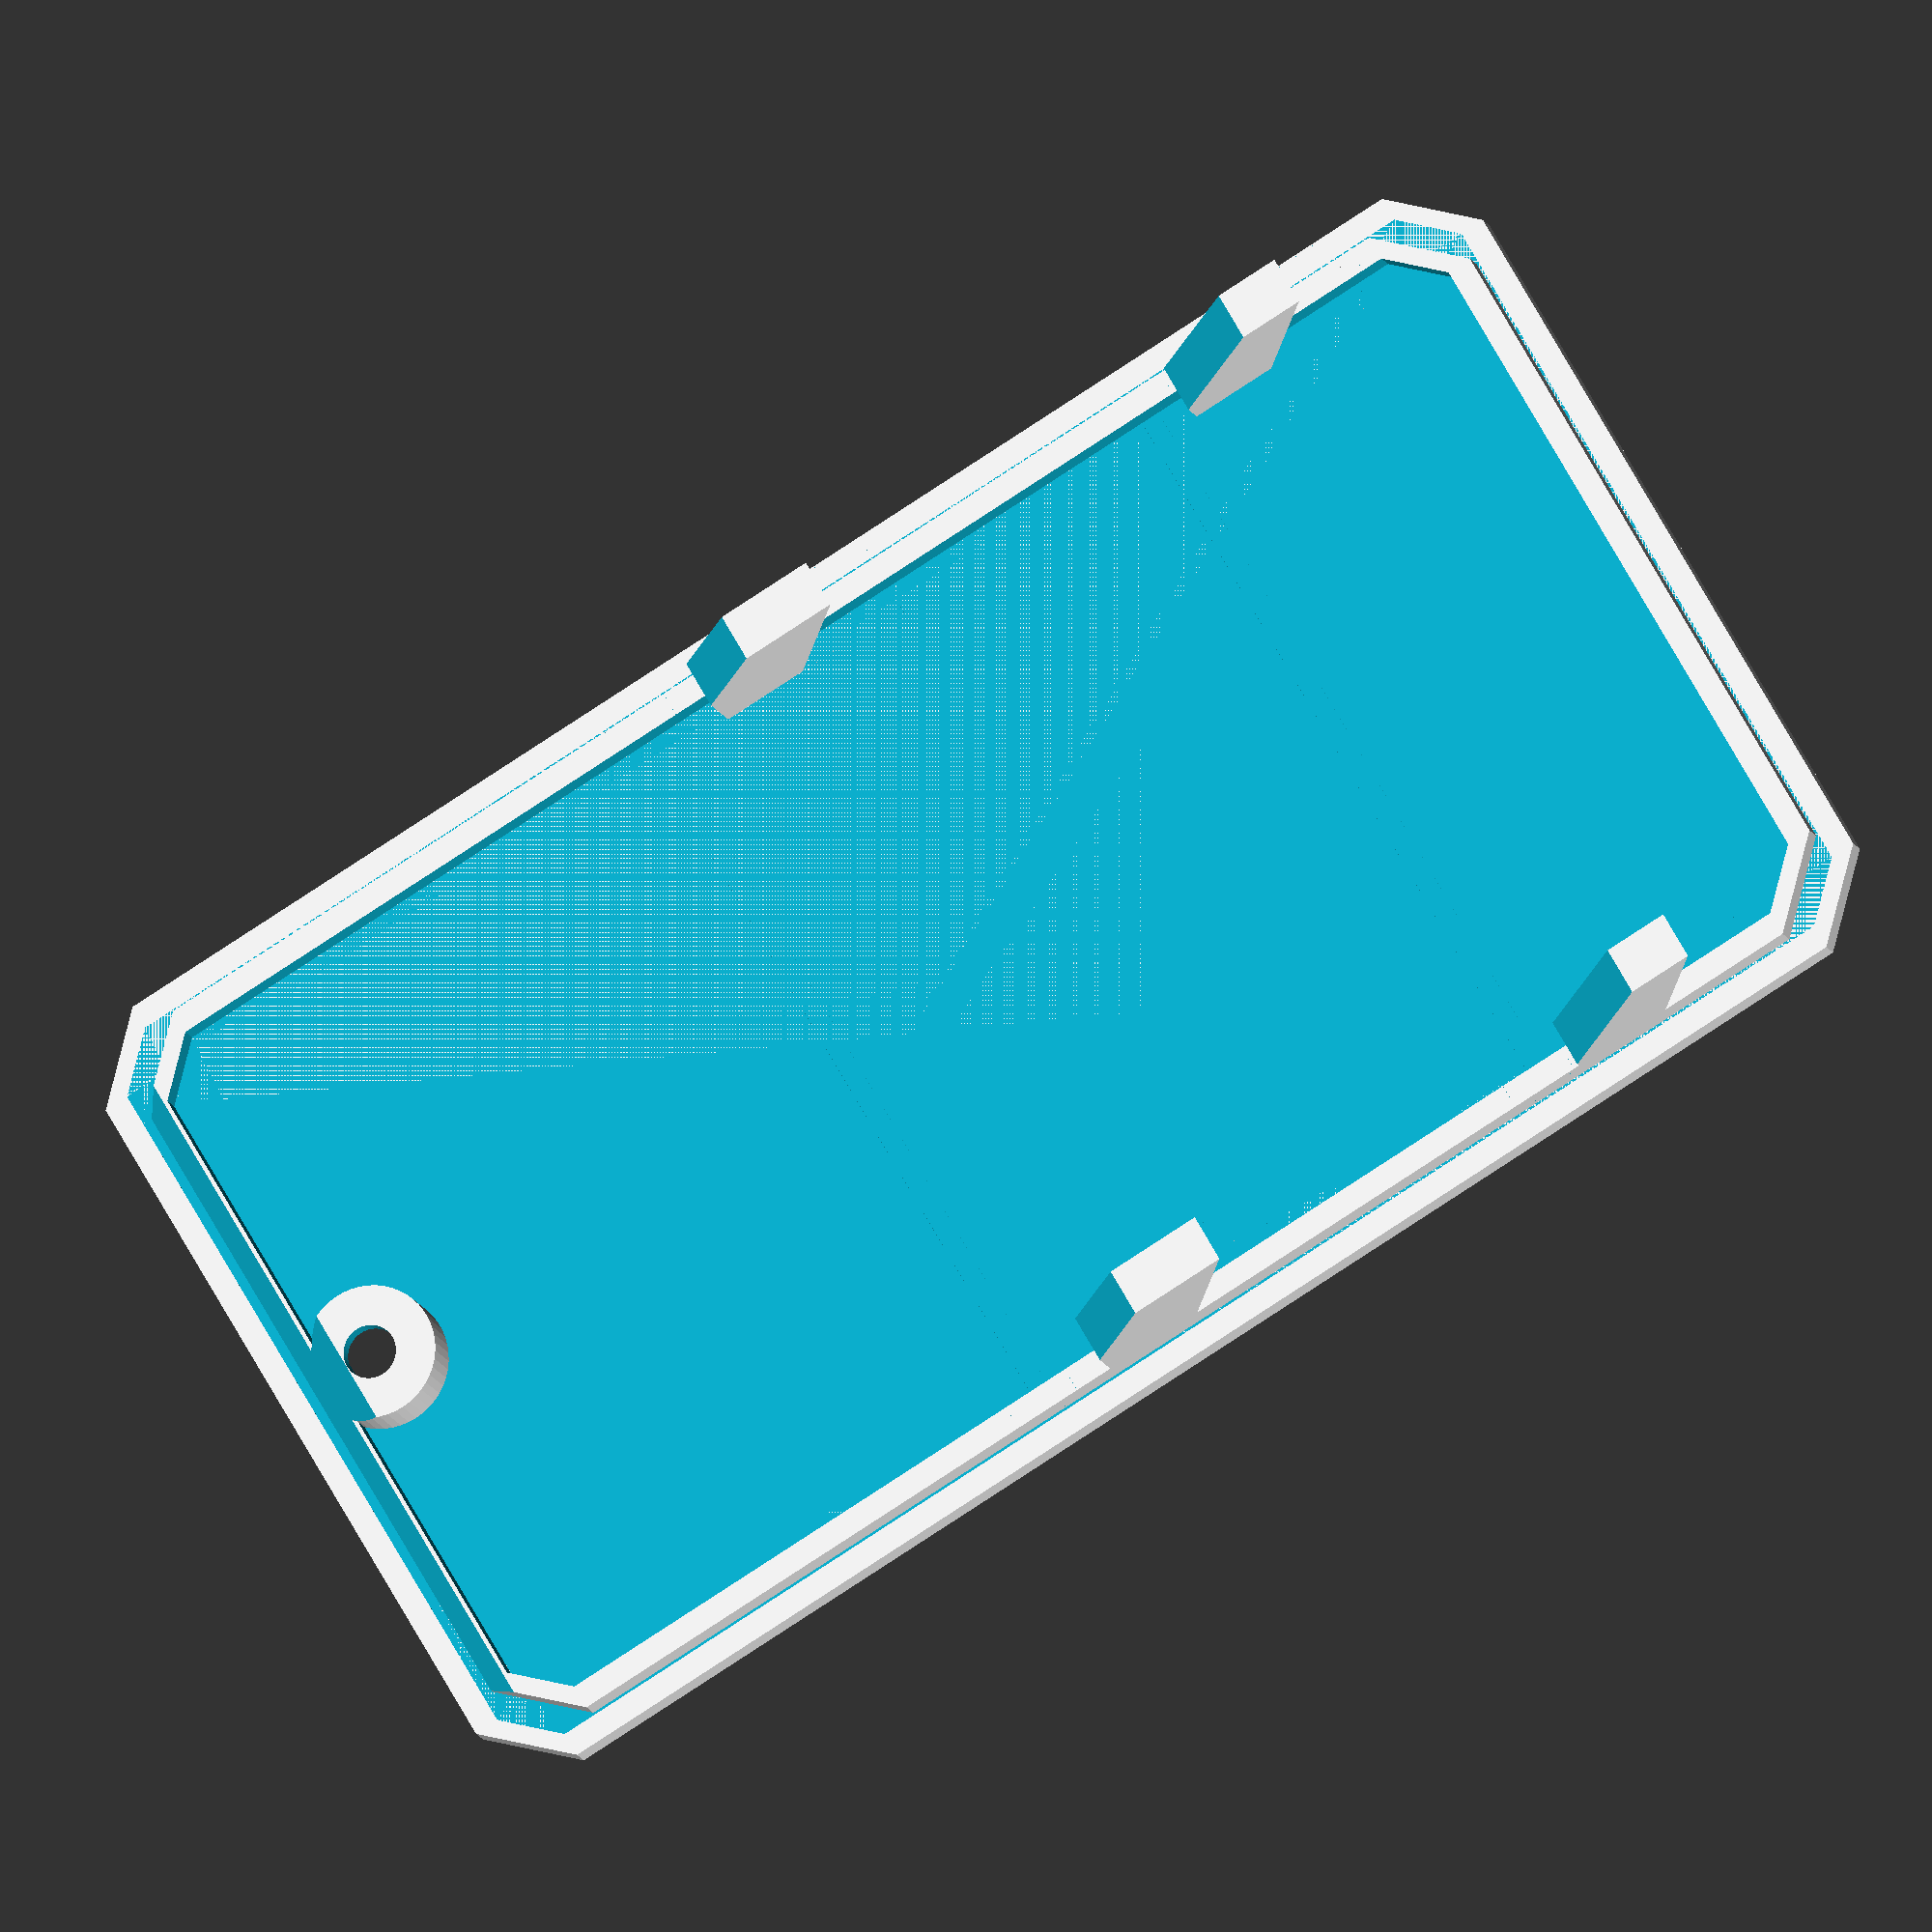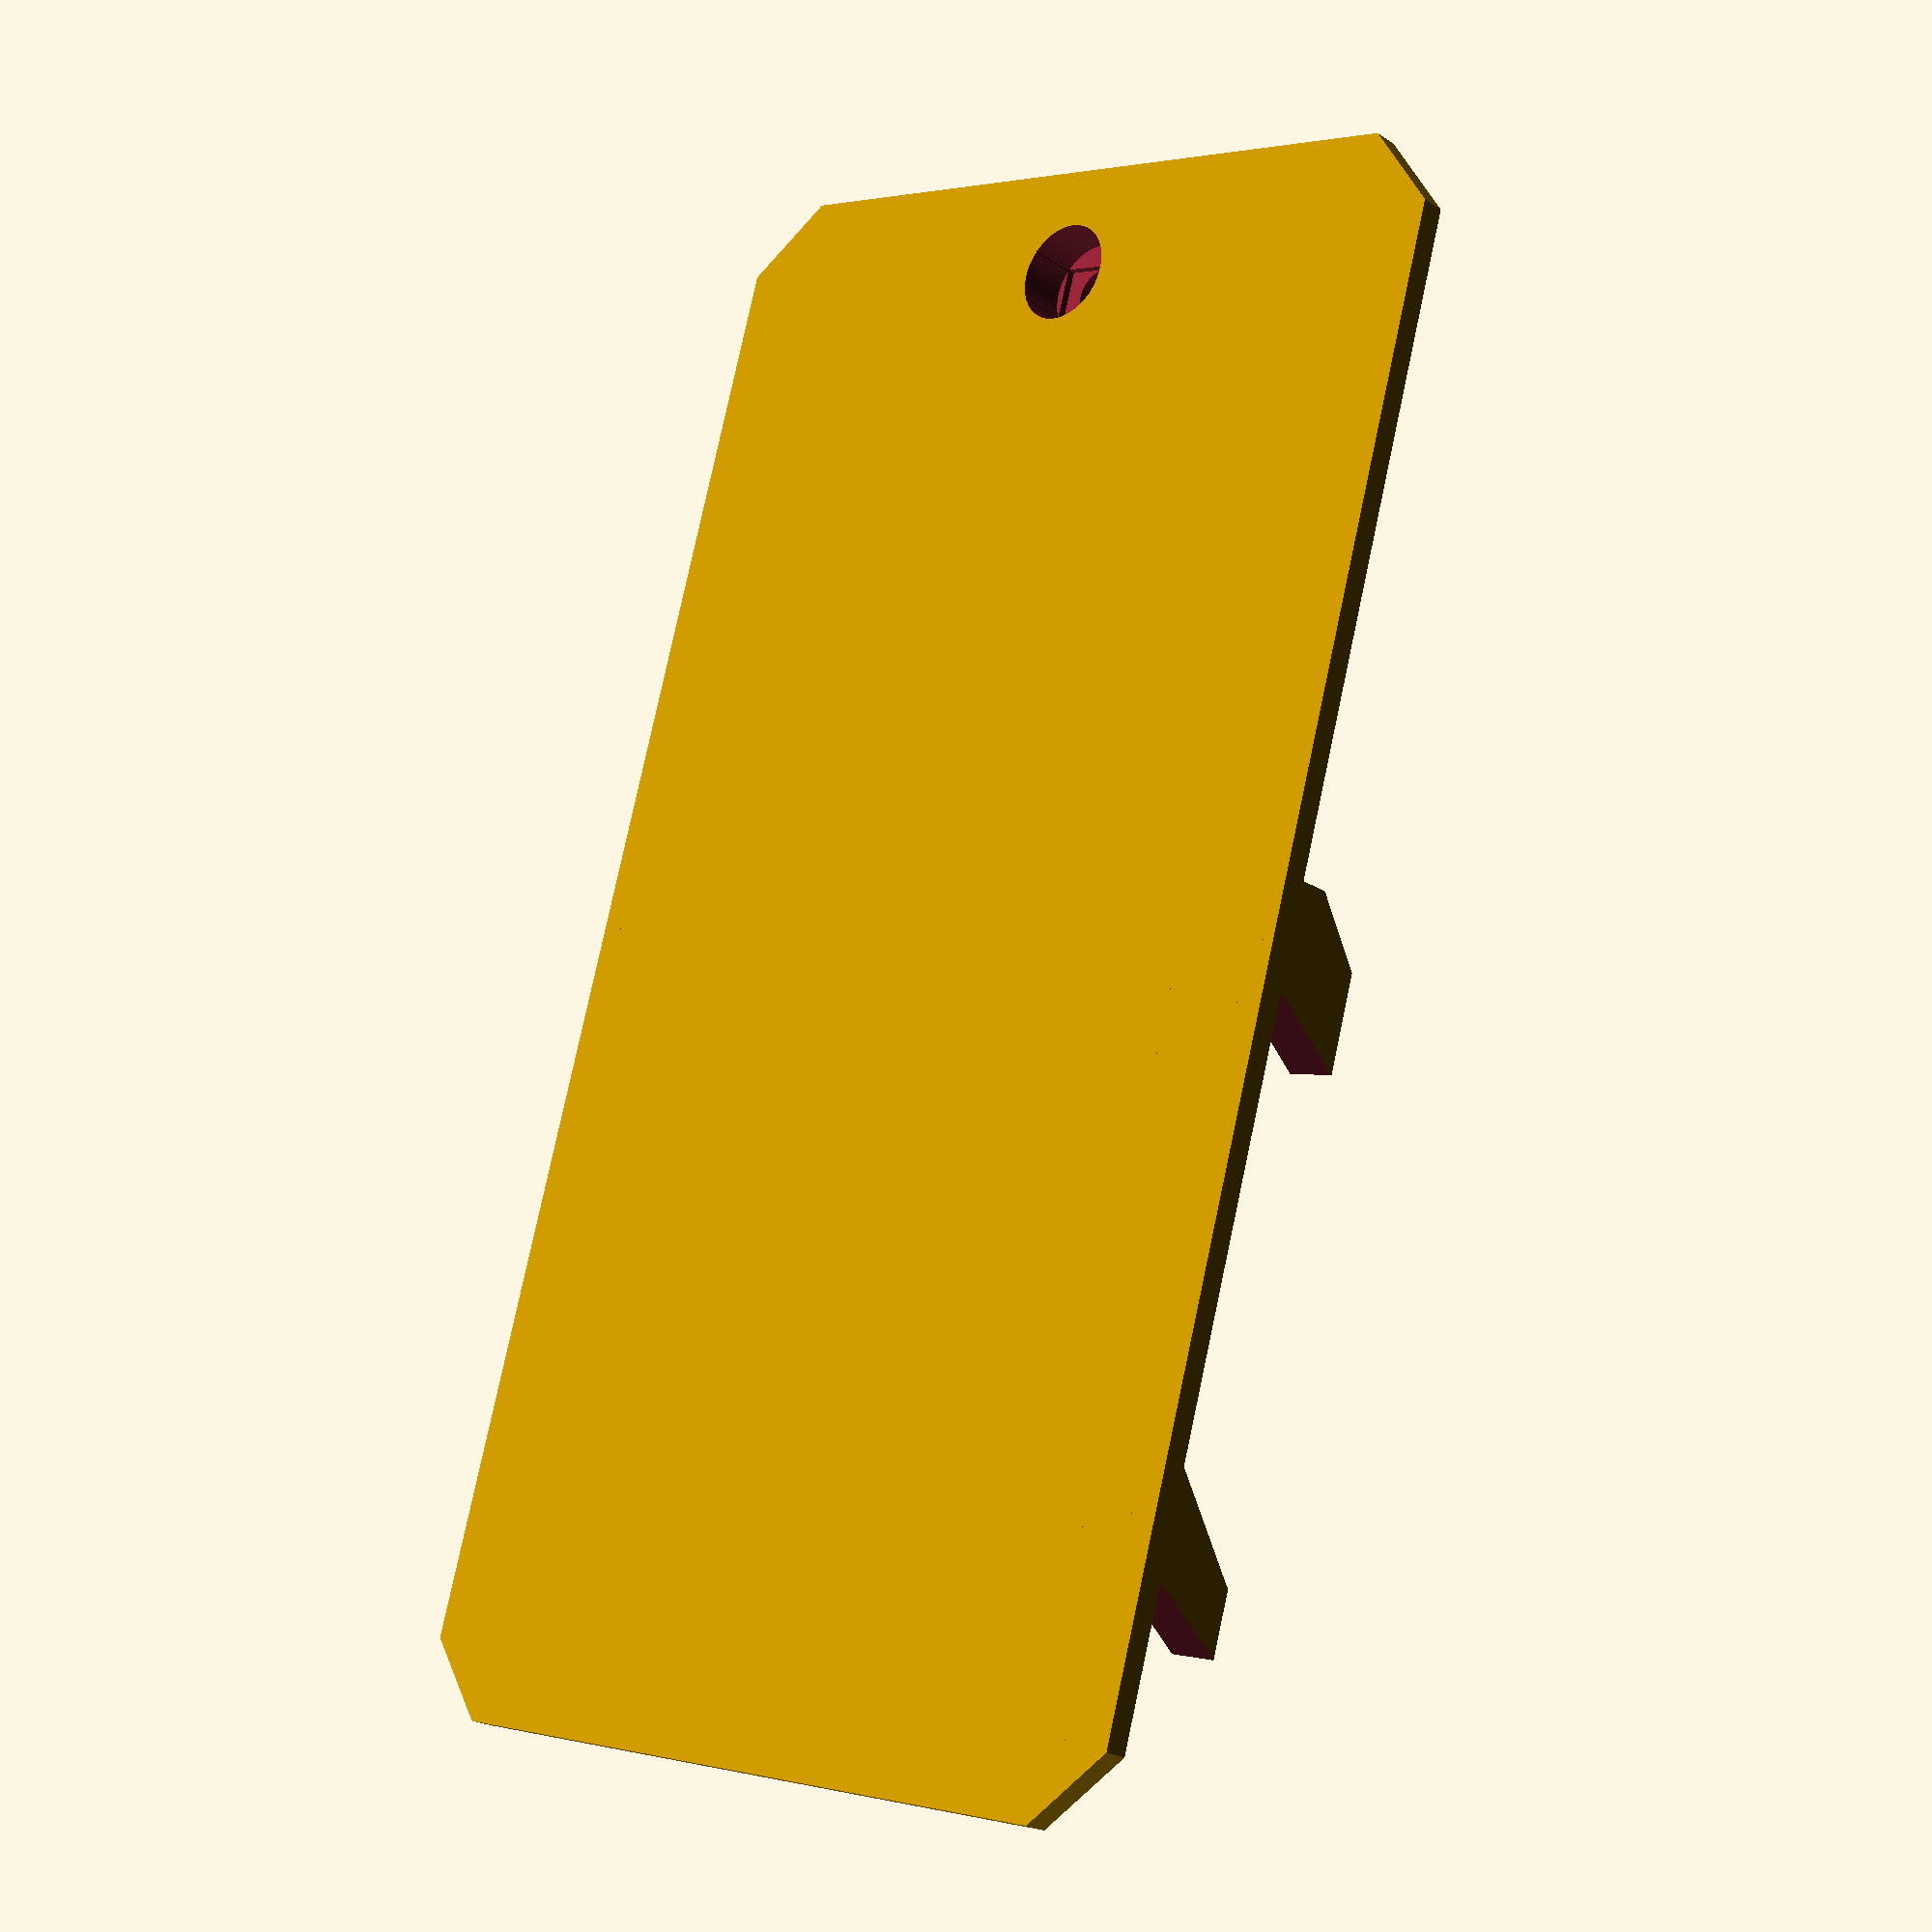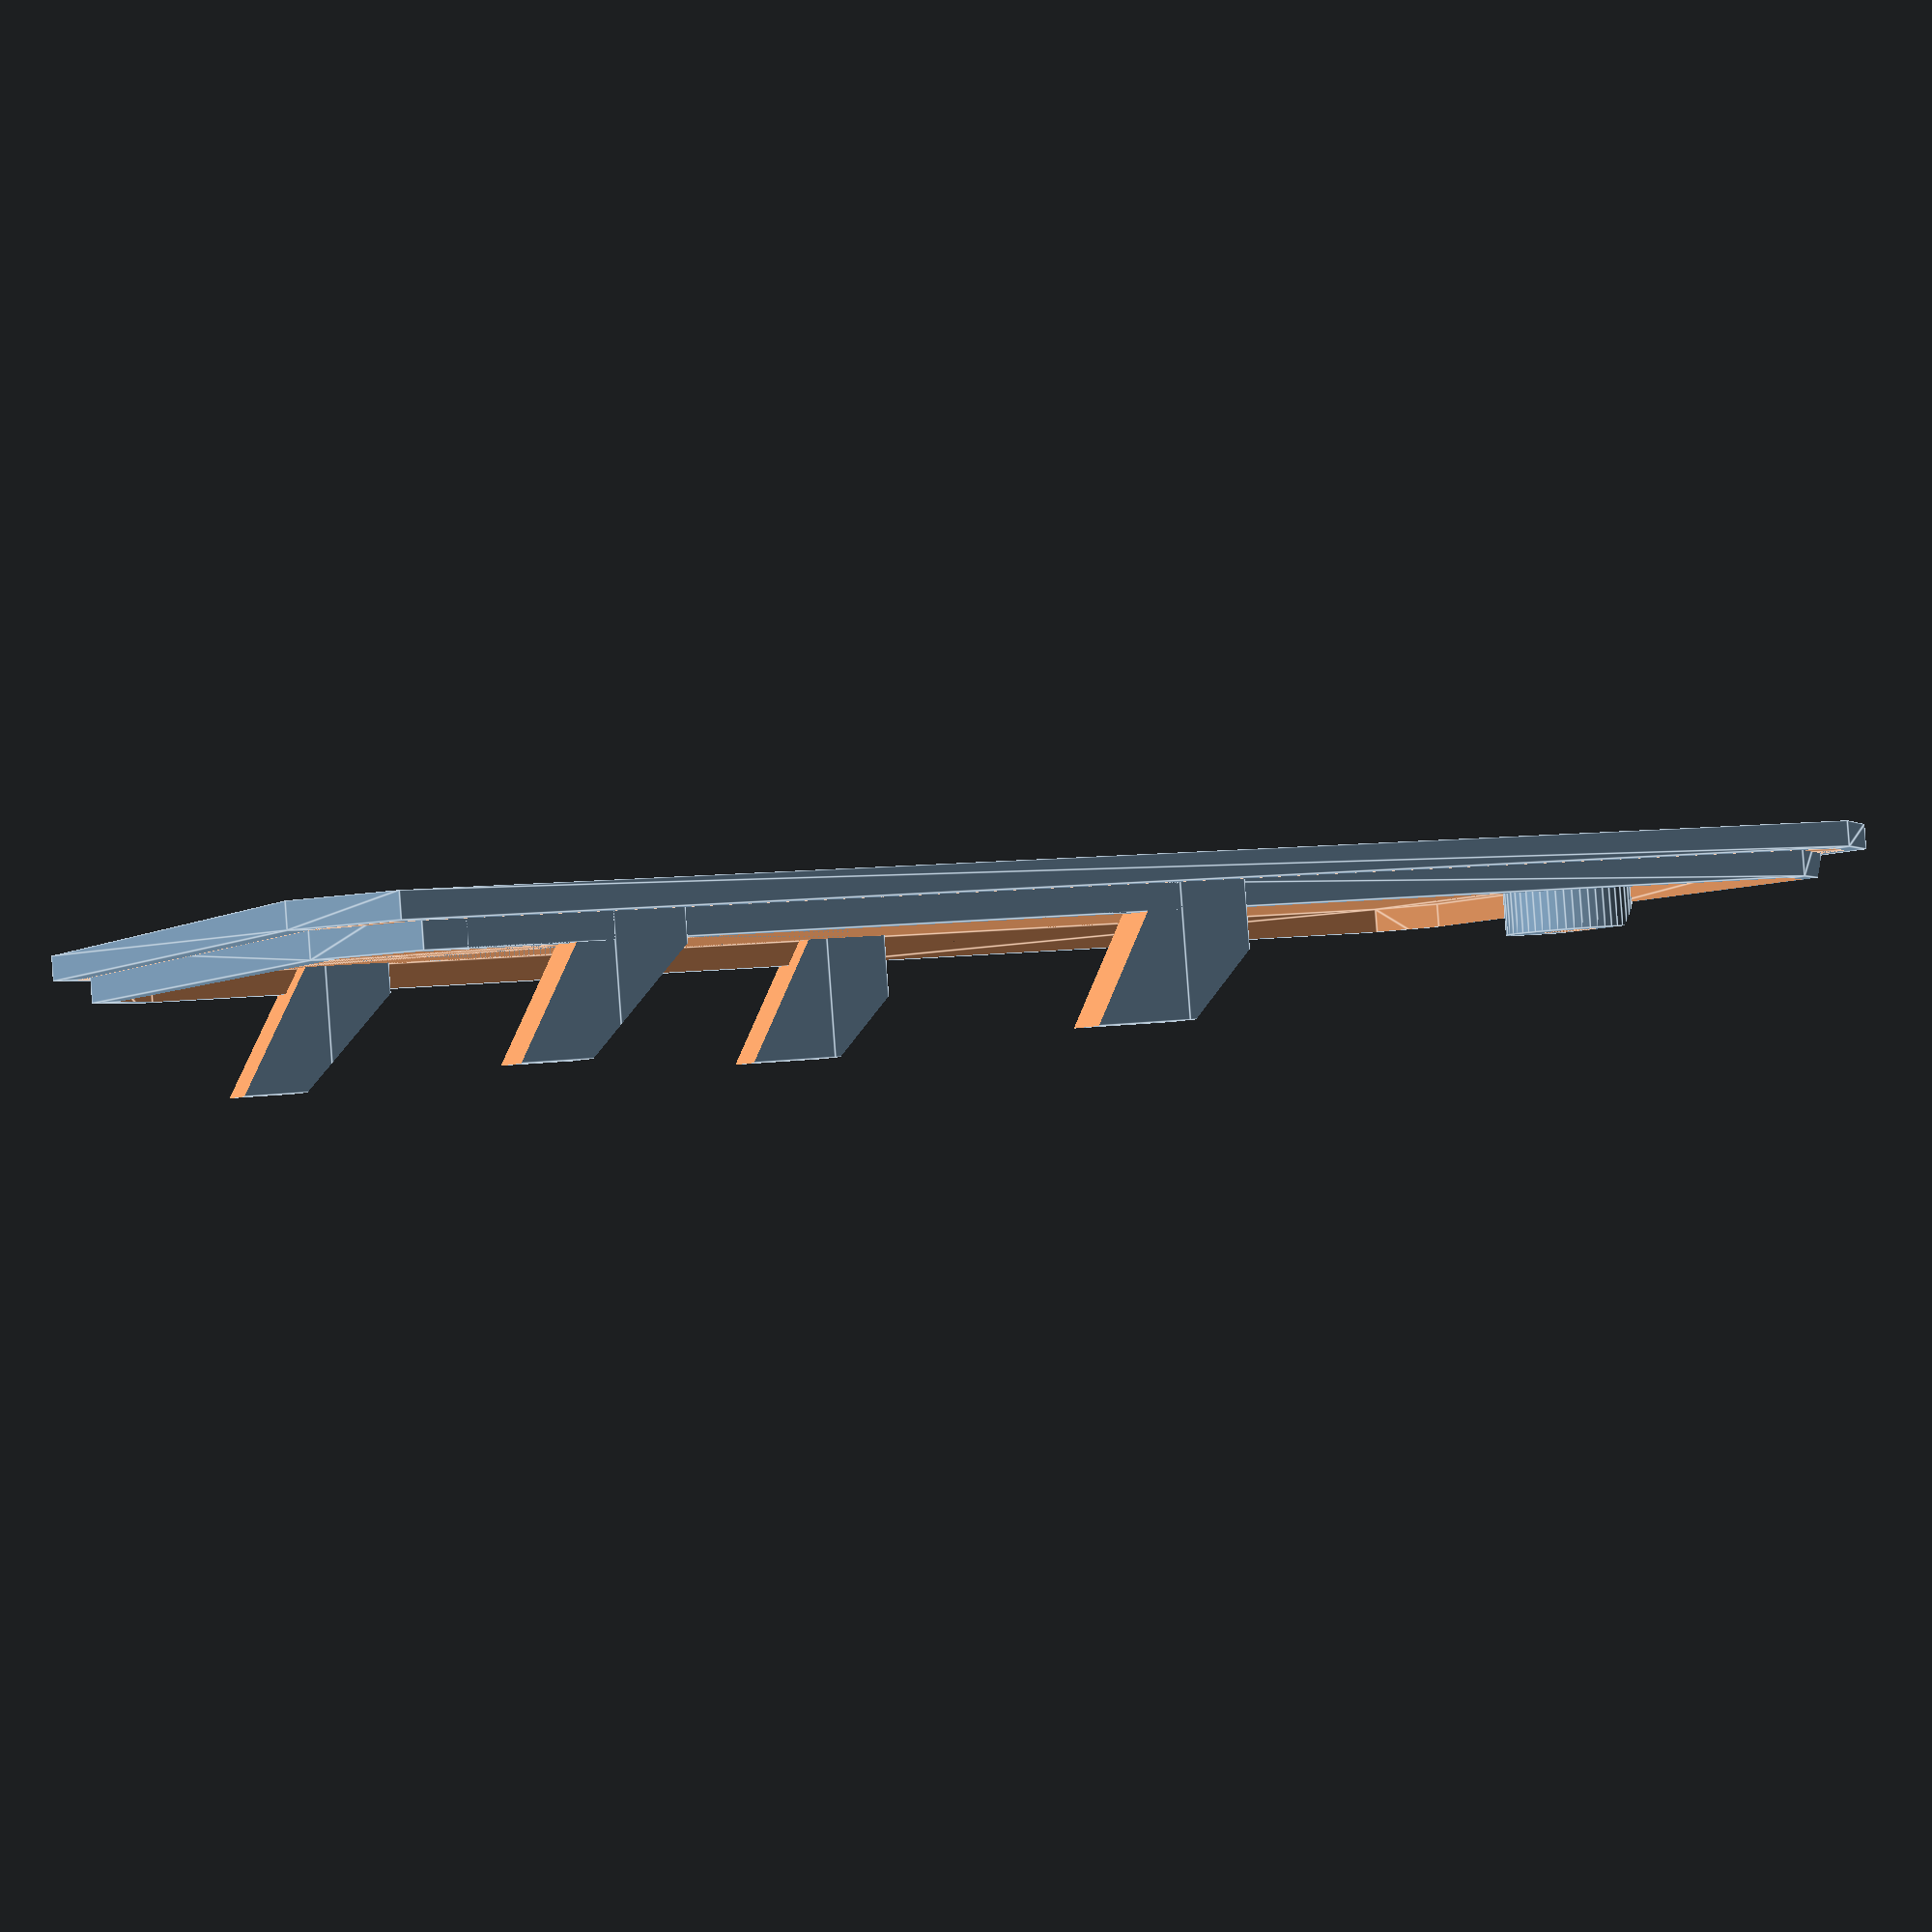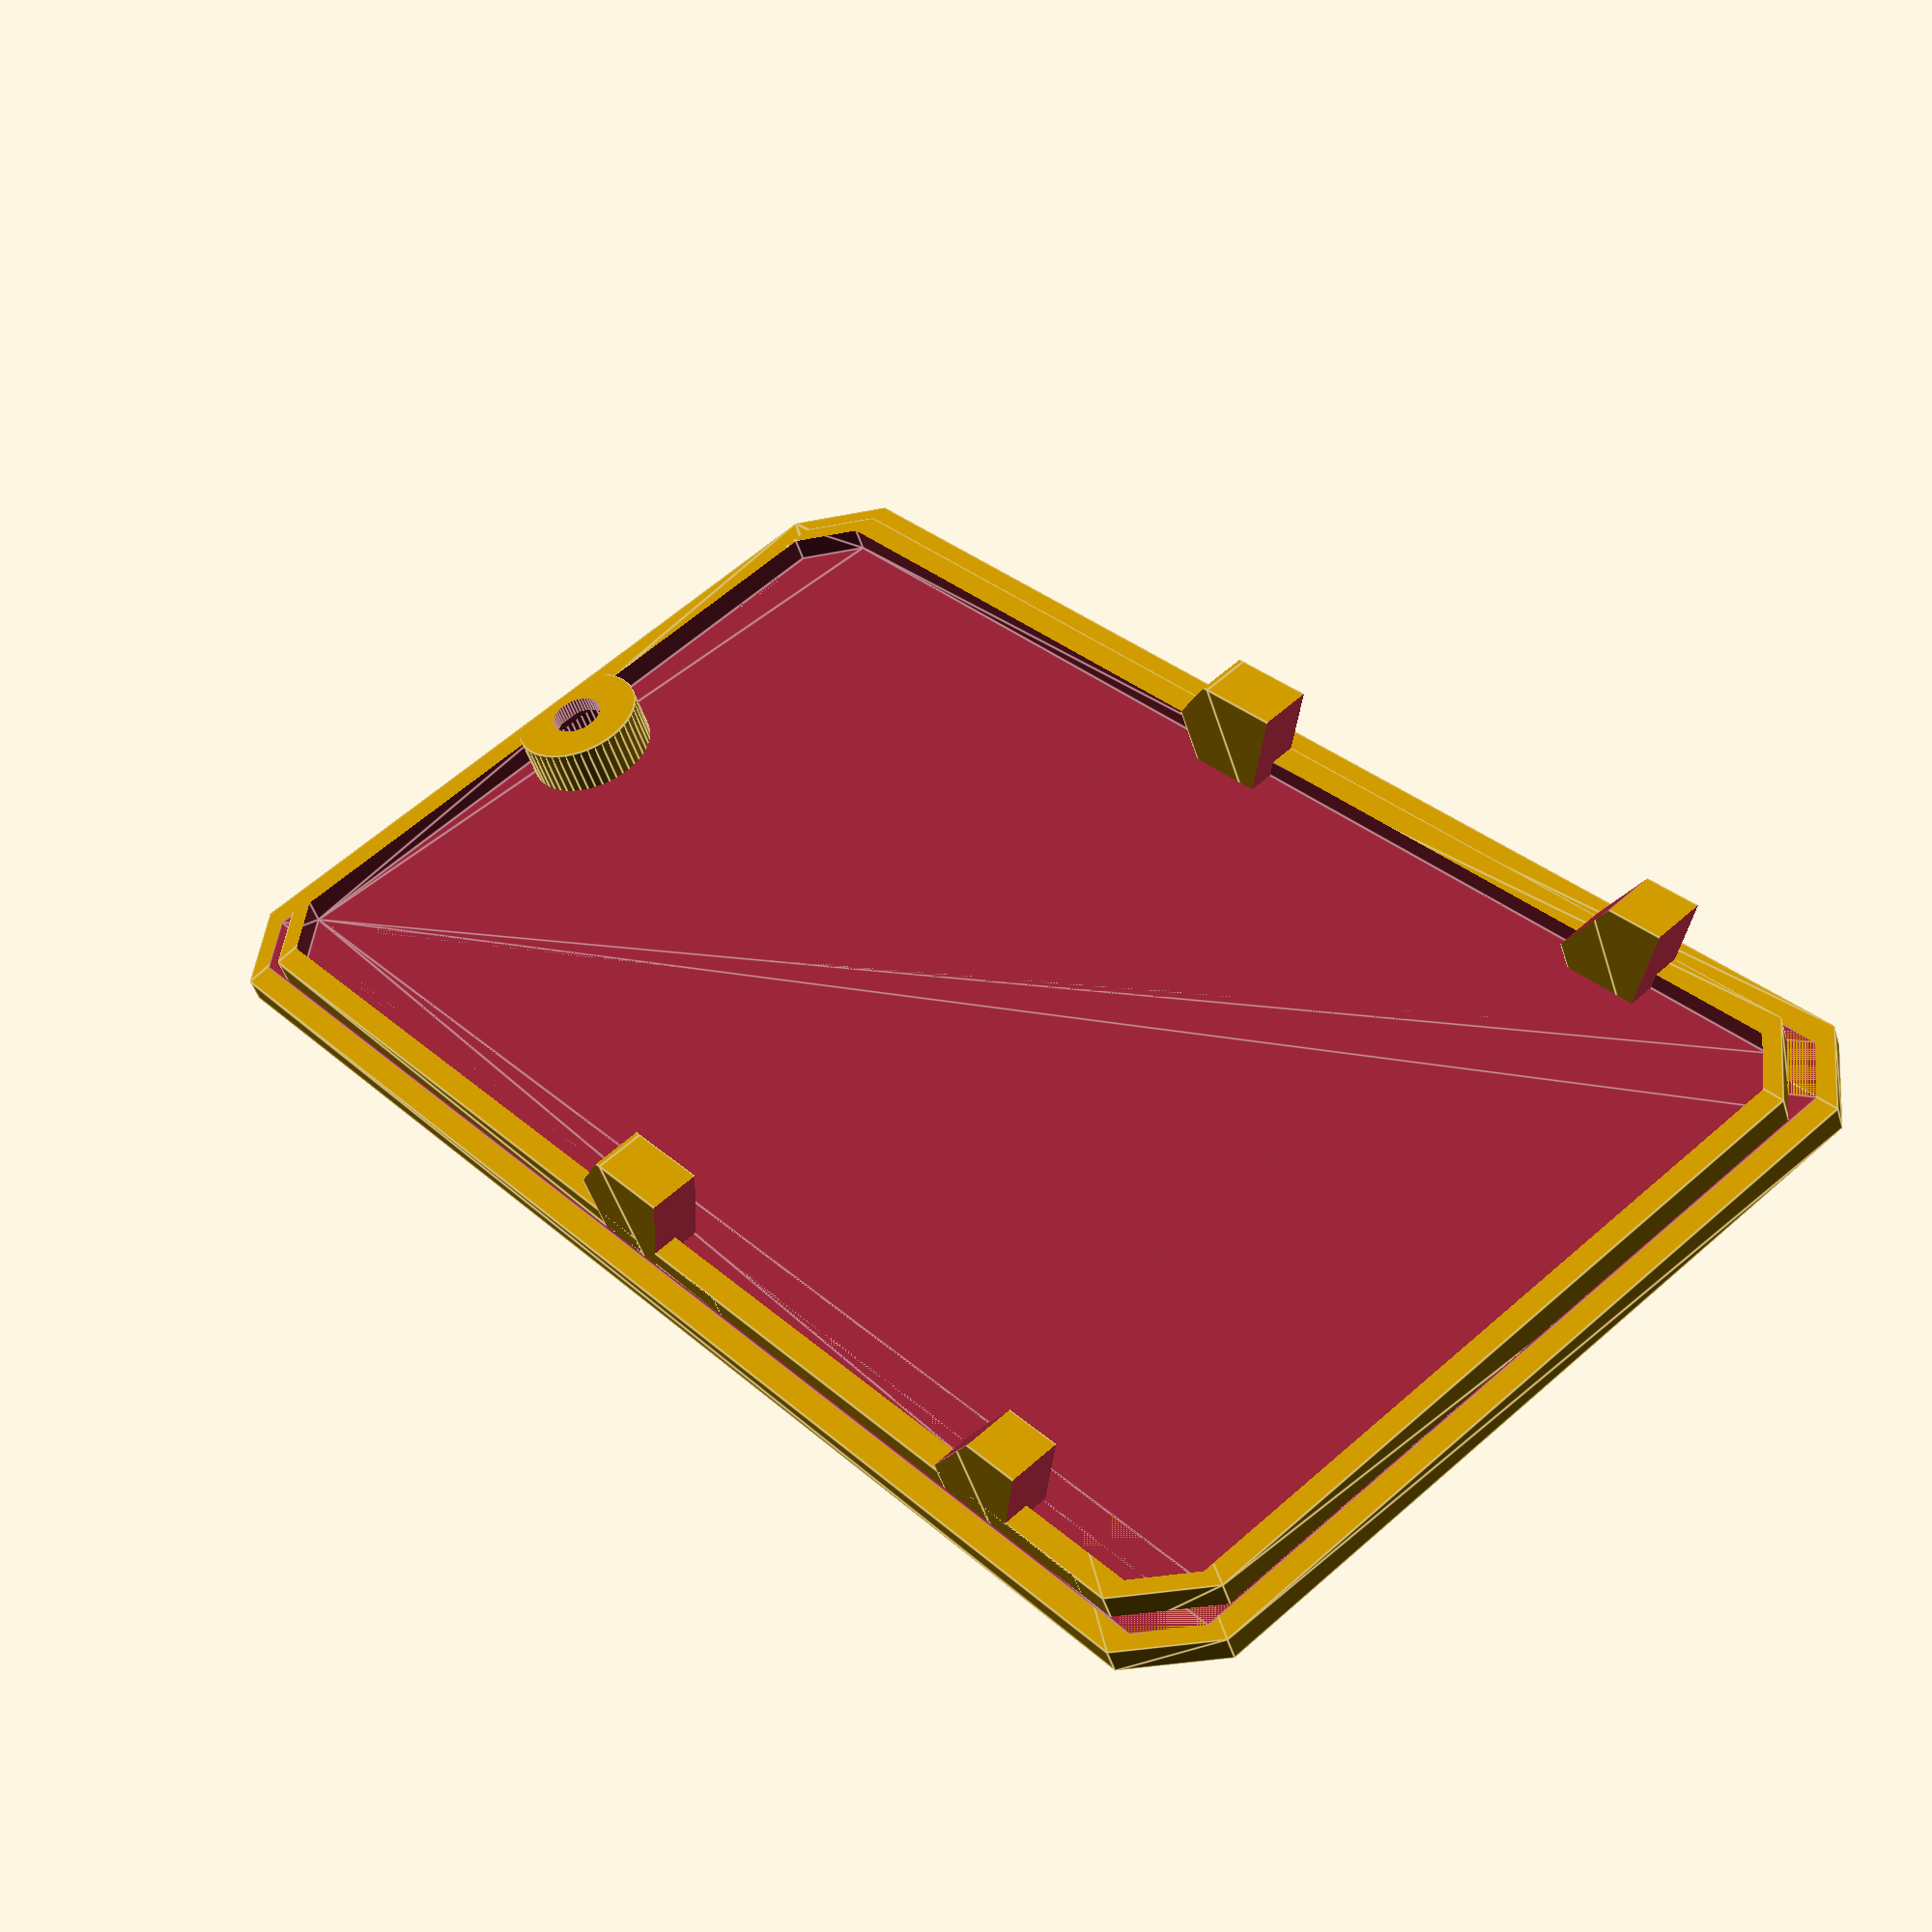
<openscad>
// PRUSA MM upgrade
// SuperSwitch-cover-v2
// GNU GPL v3
// Josef Průša <iam@josefprusa.cz> and contributors
// http://www.reprap.org/wiki/Prusa_Mendel
// http://prusamendel.org

$fn=50;
heightY=94;
widthX=51;
wall=1.5;
txt="Y";
pcb = 14;  // pcb height over bottom

boxtop(51,heightY,2,3,1.5);

module triangle(long,width,ukos){
  translate([0,8,-0.5]) cube([width,long,8+0.5],center=false);
    difference(){
      cube([width,8,8],center=false);
        translate([-1,3,-5]) rotate([30,0,0])cube([6,6,13],center=false);
        if (ukos==1){
        }
    }
}

module boxtop(x,y,z,zz,s){
  difference(){
    union(){
      box(x,y,s,zz,s);
      translate([1.1*s,1.1*s,0]) box(x-2.5*s,y-2.5*s,2*s,zz,s);
      translate([widthX/2,heightY-5,0]) rotate([0,0,180]) cylinder(h=s+3,r=4,center=false);
    }
    translate([widthX/2,heightY-5,-2]) rotate([0,0,180]) cylinder(h=10,r=1.6,center=false);
    translate([widthX/2,heightY-5,-1]) rotate([0,0,180]) cylinder(h=4,r=3,center=false);
    translate([widthX/2,heightY-5,1]) rotate([0,0,180]) cube([5.2,3.2,5],center=true);

    translate([widthX/2,92.2,8.6]) rotate([45,0,0])cube([widthX,8,12],center=true);
    // TXT
    translate([widthX/2,heightY/2-12,3]){
      rotate([0,180,0]){
        linear_extrude(height=wall+2,center=false,convexity=5,twist=0,slices=20,scale=1.0){}
      }
    }
  }
  difference(){
    union(){
      translate([0.15,heightY/2-7,1]) rotate([0,0,0]) triangle(4,3,0);
      translate([0.15,7,1]) rotate([0,0,0]) triangle(4,3,0);

      translate([widthX-3.6,heightY/2-7,1]) rotate([0,0,0]) triangle(4,3,0);
      translate([widthX-3.6,7,1]) rotate([0,0,0]) triangle(4,3,0);
    }
    translate([widthX/2,20,8]) rotate([45,0,0])cube([widthX,8,12],center=true);
    translate([widthX/2,55,8]) rotate([45,0,0])cube([widthX,8,12],center=true);
    translate([widthX/2,90,8]) rotate([45,0,0])cube([widthX,8,12],center=true);
  }
}

module box(x,y,z,zz,s){  // x y z - round edges
  difference(){
    union(){
      hull(){
        translate([zz,zz,0]) cylinder(h=z,r=zz+s,center=false,$fn=4);
        translate([x-zz,zz,0]) cylinder(h=z,r=zz+s,center=false,$fn=4);
        translate([zz,y-zz,0]) cylinder(h=z,r=zz+s,center=false,$fn=4);
        translate([x-zz,y-zz,0]) cylinder(h=z,r=zz+s,center=false,$fn=4);
      }
    }
    hull(){
      translate([zz,zz,s]) cylinder(h=z,r=zz,center=false,$fn=4);
      translate([x-zz,zz,s]) cylinder(h=z,r=zz,center=false,$fn=4);
      translate([zz,y-zz,s]) cylinder(h=z,r=zz,center=false,$fn=4);
      translate([x-zz,y-zz,s]) cylinder(h=z,r=zz,center=false,$fn=4);
    }
  }
}

</openscad>
<views>
elev=12.8 azim=239.9 roll=15.3 proj=o view=wireframe
elev=22.3 azim=343.9 roll=221.2 proj=p view=solid
elev=91.8 azim=295.6 roll=184.2 proj=p view=edges
elev=47.8 azim=321.1 roll=16.9 proj=p view=edges
</views>
